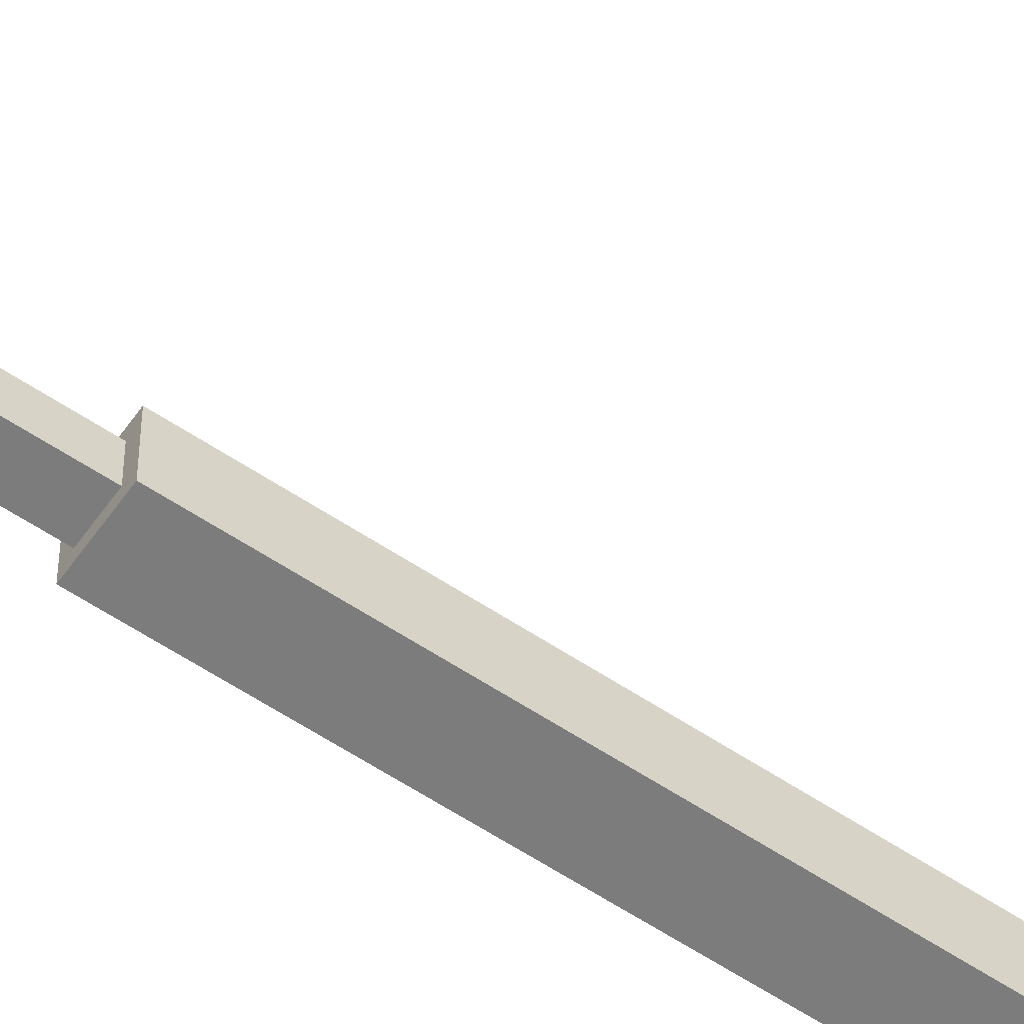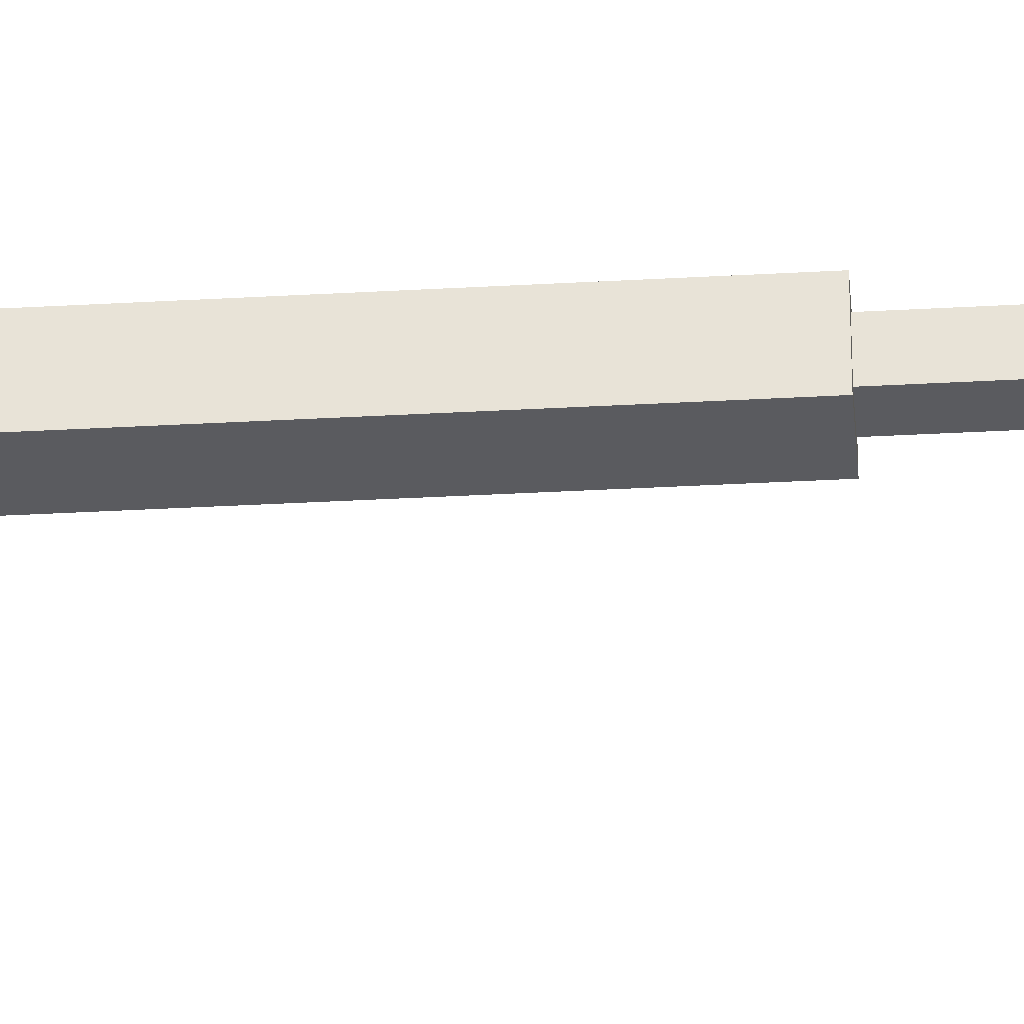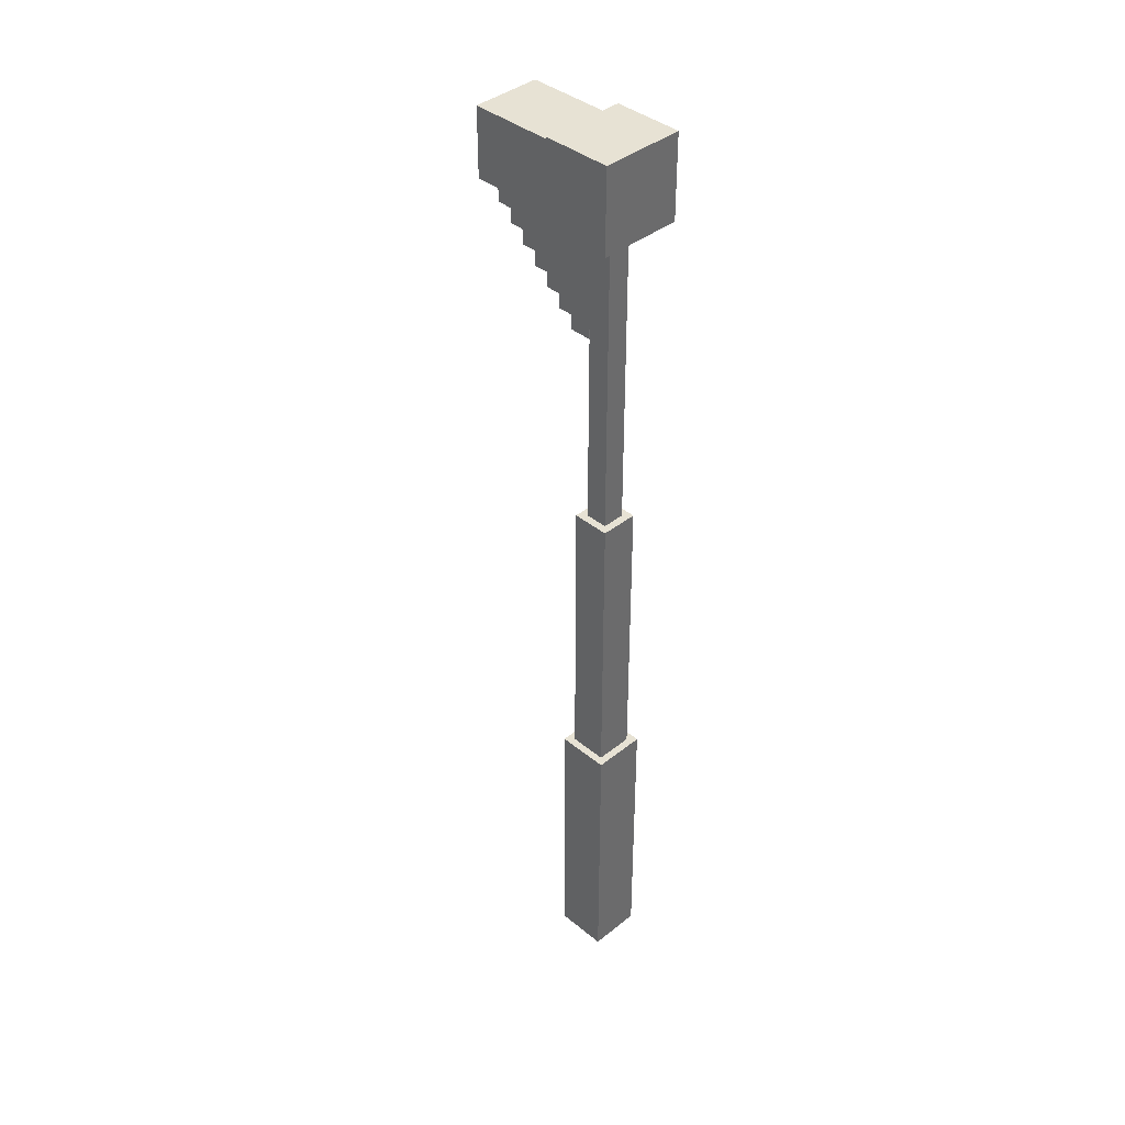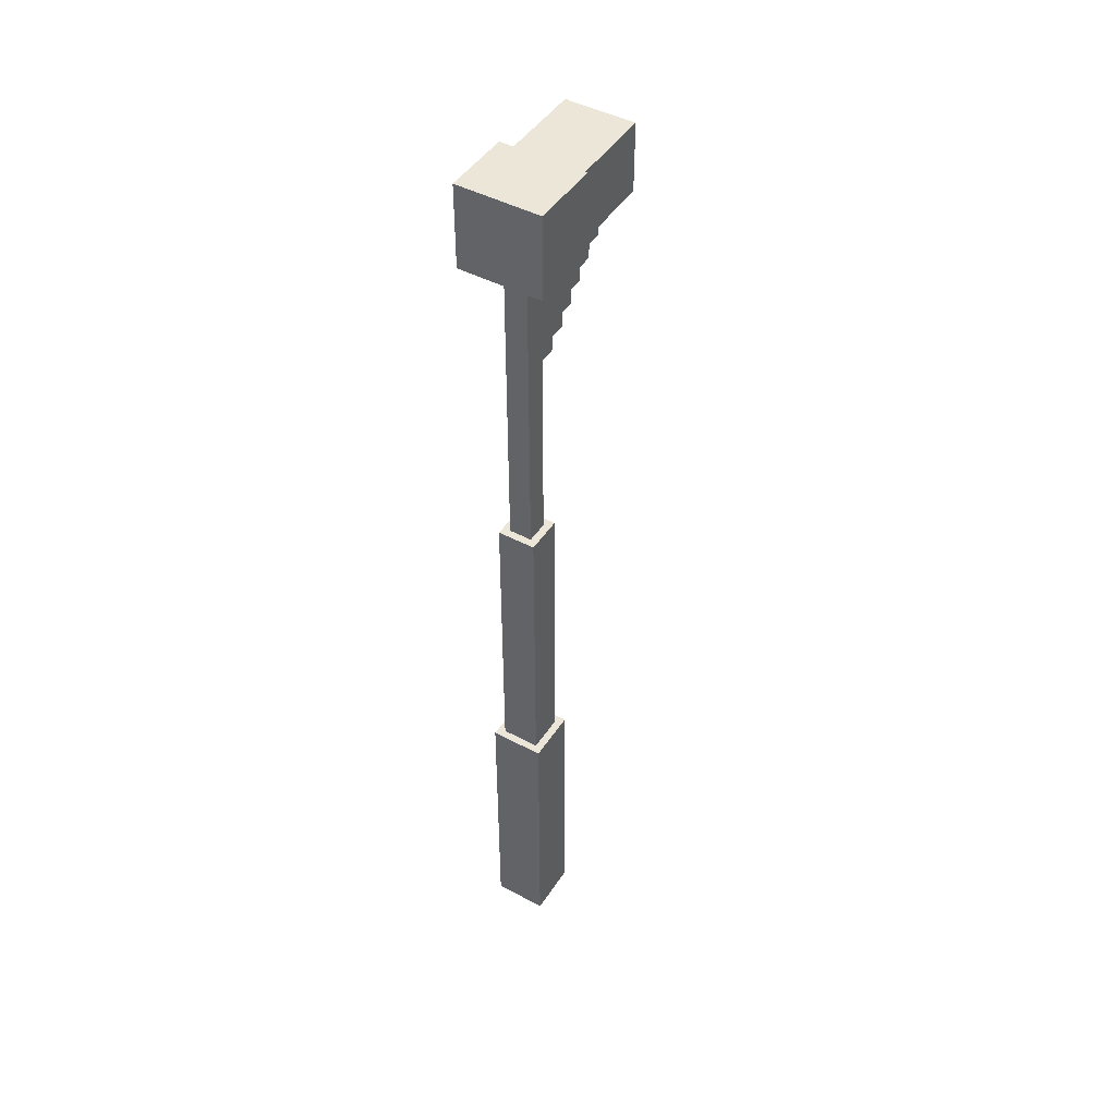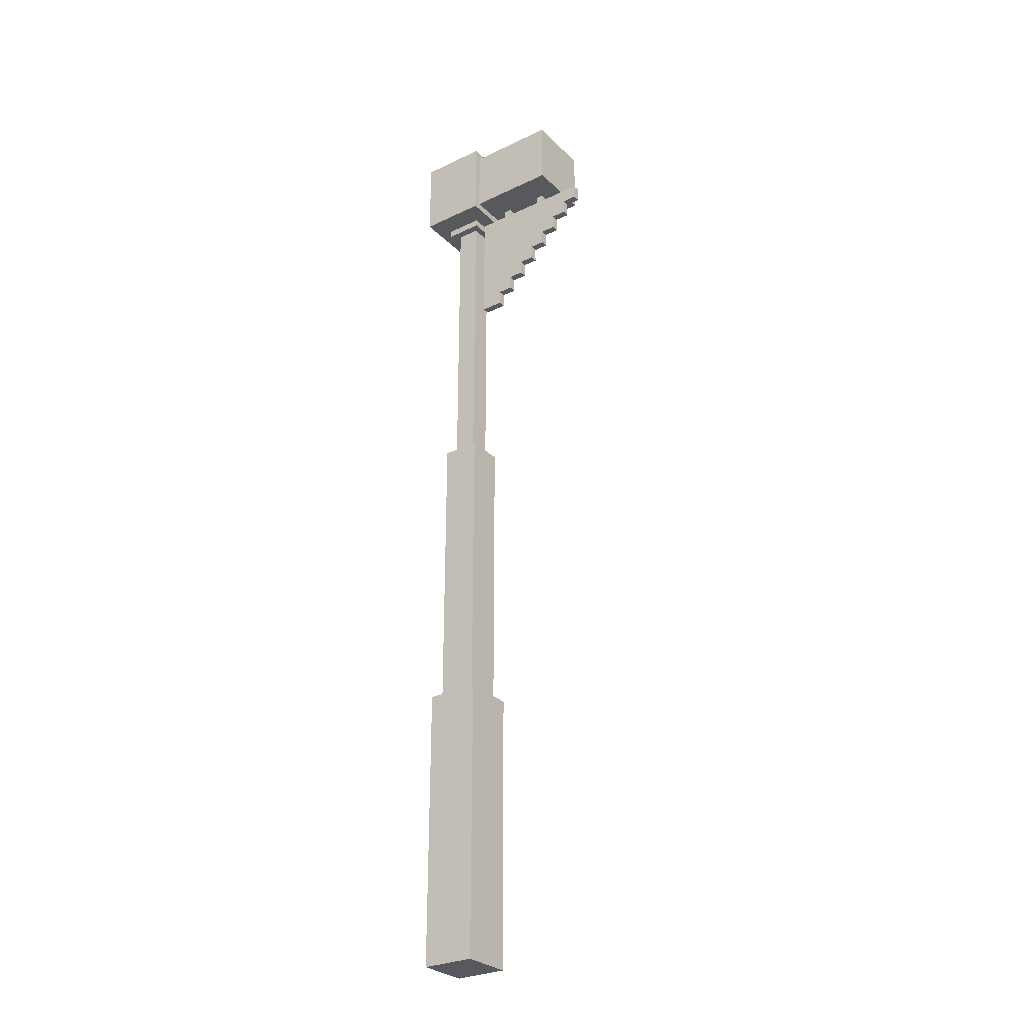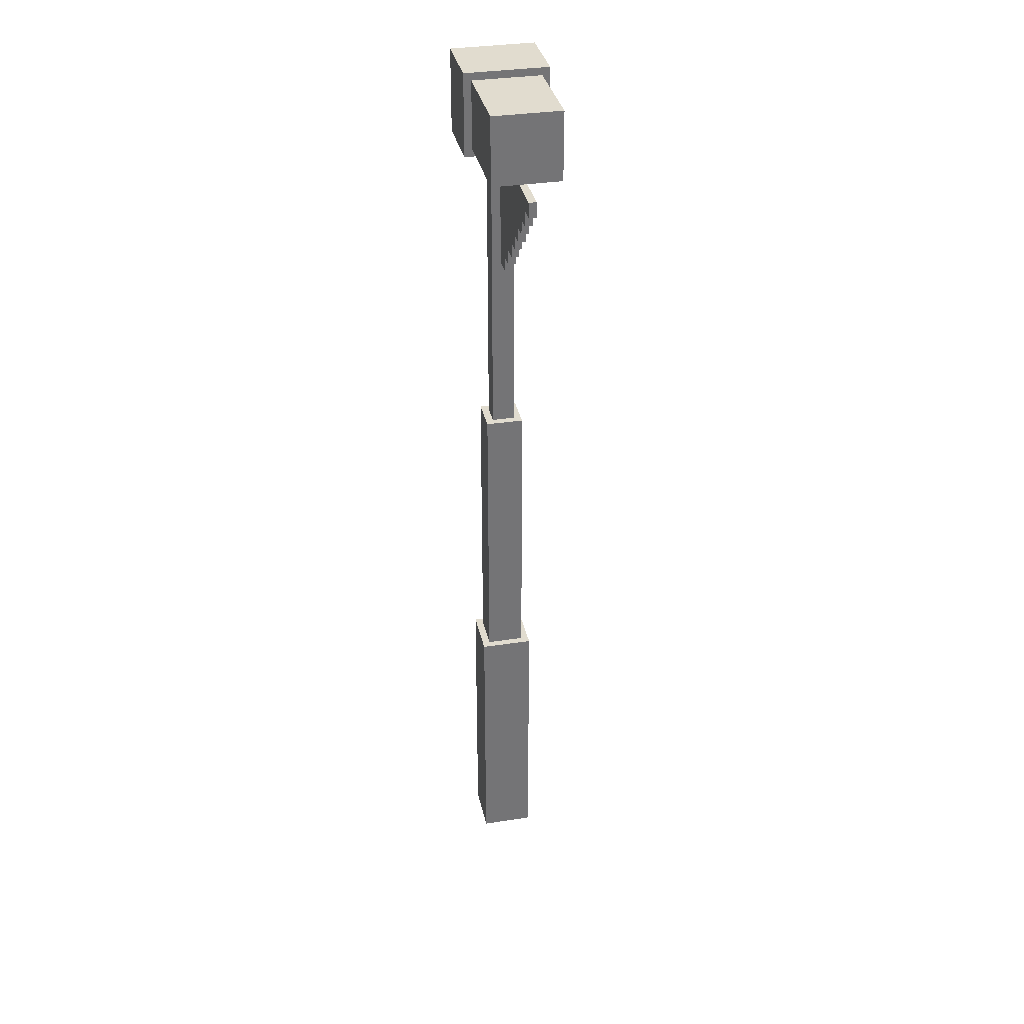
<metadata>
{"format":"obj","ext":"obj","renderer":"f3d","projection":"perspective","resolution":1024,"background":"white","views":[{"elev":-58.8,"azim":55.4,"up":"+Y"},{"elev":-33.2,"azim":-85.5,"up":"+Y"},{"elev":39.9,"azim":-134.7,"up":"+Z"},{"elev":46.1,"azim":-58.7,"up":"+Z"},{"elev":-29.0,"azim":35.5,"up":"+Z"},{"elev":34.2,"azim":78.1,"up":"+Z"}]}
</metadata>
<code>
g base_space_2_43
v -0.2188 -0.2188 2.312
v -0.2188 -0.2188 0
v -0.2188 0.2188 0
v -0.2188 0.2188 2.312
v 0.2188 -0.2188 0
v 0.2188 -0.2188 2.312
v 0.2188 0.2188 0
v 0.2188 0.2188 2.312
v 0.2188 -0.2188 0
v -0.2188 -0.2188 0
v -0.2188 -0.2188 2.312
v 0.2188 -0.2188 2.312
v -0.2188 0.2188 0
v 0.2188 0.2188 0
v -0.2188 0.2188 2.312
v 0.2188 0.2188 2.312
v -0.2188 0.2188 0
v -0.2188 -0.2188 0
v 0.2188 -0.2188 0
v 0.2188 0.2188 0
v 0.2188 0.2188 2.312
v 0.2188 -0.2188 2.312
v -0.2188 -0.2188 2.312
v -0.2188 0.2188 2.312
v -0.1562 -0.1562 4.75
v -0.1562 -0.1562 2.312
v -0.1562 0.1562 2.312
v -0.1562 0.1562 4.75
v 0.1562 -0.1562 2.312
v 0.1562 -0.1562 4.75
v 0.1562 0.1562 2.312
v 0.1562 0.1562 4.75
v 0.1562 -0.1562 2.312
v -0.1562 -0.1562 2.312
v -0.1562 -0.1562 4.75
v 0.1562 -0.1562 4.75
v -0.1562 0.1562 2.312
v 0.1562 0.1562 2.312
v -0.1562 0.1562 4.75
v 0.1562 0.1562 4.75
v -0.1562 0.1562 4.75
v 0.1562 0.1562 4.75
v 0.1562 -0.1562 4.75
v -0.1562 -0.1562 4.75
v -0.09375 -0.09375 7.25
v -0.09375 -0.09375 4.75
v -0.09375 0.09375 4.75
v -0.09375 0.09375 7.25
v 0.09375 -0.09375 4.75
v 0.09375 -0.09375 7.25
v 0.09375 0.09375 4.75
v 0.09375 0.09375 7.25
v 0.09375 -0.09375 4.75
v -0.09375 -0.09375 4.75
v -0.09375 -0.09375 7.25
v 0.09375 -0.09375 7.25
v -0.09375 0.09375 4.75
v 0.09375 0.09375 4.75
v -0.09375 0.09375 7.25
v 0.09375 0.09375 7.25
v -0.09375 -0.09375 7.25
v -0.09375 0.09375 7.25
v 0.09375 -0.09375 7.25
v 0.09375 0.09375 7.25
v -0.2902 -0.3438 8
v -0.2902 -0.3438 7.313
v -0.2902 0.3438 7.313
v -0.2902 0.3438 8
v 0.2723 -0.3438 7.313
v -0.2902 -0.3438 7.313
v -0.2902 -0.3438 8
v 0.2723 -0.3438 8
v -0.2902 0.3438 7.313
v 0.2723 0.3438 7.313
v -0.2902 0.3438 8
v 0.2723 0.3438 8
v -0.2902 -0.3438 8
v -0.2902 0.3438 8
v 0.2723 -0.3438 8
v 0.2723 0.3438 8
v 0.2723 0.3438 8
v 0.2723 0.3438 7.313
v 0.2723 -0.3438 7.313
v 0.2723 -0.3438 8
v 0.2723 0.3438 7.313
v -0.2902 0.3438 7.313
v -0.2902 -0.3438 7.313
v 0.2723 -0.3438 7.313
v 1.022 -0.2812 7.375
v 1.022 -0.2812 7.938
v 1.022 0.2812 7.375
v 1.022 0.2812 7.938
v 1.022 -0.2812 7.375
v 0.2723 -0.2812 7.375
v 0.2723 -0.2812 7.938
v 1.022 -0.2812 7.938
v 0.2723 0.2812 7.375
v 1.022 0.2812 7.375
v 0.2723 0.2812 7.938
v 1.022 0.2812 7.938
v 0.2723 0.2812 7.375
v 0.2723 -0.2812 7.375
v 1.022 -0.2812 7.375
v 1.022 0.2812 7.375
v 0.2723 -0.2812 7.938
v 0.2723 0.2812 7.938
v 1.022 -0.2812 7.938
v 1.022 0.2812 7.938
v -0.1652 -0.1562 7.313
v -0.1652 -0.1562 7.25
v -0.1652 0.1562 7.25
v -0.1652 0.1562 7.313
v 0.1473 -0.1562 7.25
v 0.1473 -0.1562 7.313
v 0.1473 0.1562 7.25
v 0.1473 0.1562 7.313
v 0.1473 -0.1562 7.25
v -0.1652 -0.1562 7.25
v -0.1652 -0.1562 7.313
v 0.1473 -0.1562 7.313
v -0.1652 0.1562 7.25
v 0.1473 0.1562 7.25
v -0.1652 0.1562 7.313
v 0.1473 0.1562 7.313
v -0.1652 0.1562 7.25
v -0.1652 -0.1562 7.25
v 0.1473 -0.1562 7.25
v 0.1473 0.1562 7.25
v 0.1563 -0.03125 7.312
v 0.1563 -0.03125 6.312
v 0.1563 0.03125 6.312
v 0.1563 0.03125 7.312
v 0.4063 -0.03125 7.375
v 0.4063 -0.03125 7.312
v 0.4063 0.03125 7.312
v 0.4063 0.03125 7.375
v 0.7813 -0.03125 7.375
v 0.7813 -0.03125 7.312
v 0.7813 0.03125 7.312
v 0.7813 0.03125 7.375
v 0.3438 -0.03125 6.312
v 0.3438 -0.03125 6.437
v 0.3438 0.03125 6.312
v 0.3438 0.03125 6.437
v 0.4688 -0.03125 6.437
v 0.4688 -0.03125 6.562
v 0.4688 0.03125 6.437
v 0.4688 0.03125 6.562
v 0.4688 -0.03125 7.312
v 0.4688 -0.03125 7.375
v 0.4688 0.03125 7.312
v 0.4688 0.03125 7.375
v 0.5938 -0.03125 6.562
v 0.5938 -0.03125 6.687
v 0.5938 0.03125 6.562
v 0.5938 0.03125 6.687
v 0.7188 -0.03125 6.687
v 0.7188 -0.03125 6.812
v 0.7188 0.03125 6.687
v 0.7188 0.03125 6.812
v 0.8438 -0.03125 6.812
v 0.8438 -0.03125 6.937
v 0.8438 0.03125 6.812
v 0.8438 0.03125 6.937
v 0.8438 -0.03125 7.312
v 0.8438 -0.03125 7.375
v 0.8438 0.03125 7.312
v 0.8438 0.03125 7.375
v 0.9688 -0.03125 6.937
v 0.9688 -0.03125 7.062
v 0.9688 0.03125 6.937
v 0.9688 0.03125 7.062
v 1.094 -0.03125 7.062
v 1.094 -0.03125 7.187
v 1.094 0.03125 7.062
v 1.094 0.03125 7.187
v 1.219 -0.03125 7.187
v 1.219 -0.03125 7.312
v 1.219 0.03125 7.187
v 1.219 0.03125 7.312
v 0.3438 -0.03125 6.312
v 0.1563 -0.03125 6.312
v 0.1563 -0.03125 7.312
v 0.3438 -0.03125 6.437
v 0.4063 -0.03125 7.312
v 0.4688 -0.03125 6.437
v 0.4063 -0.03125 7.375
v 0.4688 -0.03125 6.562
v 0.4688 -0.03125 7.312
v 0.4688 -0.03125 7.375
v 0.5938 -0.03125 6.562
v 0.5938 -0.03125 6.687
v 0.7188 -0.03125 6.687
v 0.7188 -0.03125 6.812
v 0.7813 -0.03125 7.312
v 0.8438 -0.03125 6.812
v 0.7813 -0.03125 7.375
v 0.8438 -0.03125 6.937
v 0.8438 -0.03125 7.312
v 0.8438 -0.03125 7.375
v 0.9688 -0.03125 6.937
v 0.9688 -0.03125 7.062
v 1.094 -0.03125 7.062
v 1.094 -0.03125 7.187
v 1.219 -0.03125 7.187
v 1.219 -0.03125 7.312
v 0.1563 0.03125 6.312
v 0.3438 0.03125 6.312
v 0.1563 0.03125 7.312
v 0.3438 0.03125 6.437
v 0.4063 0.03125 7.312
v 0.4688 0.03125 6.437
v 0.4063 0.03125 7.375
v 0.4688 0.03125 6.562
v 0.4688 0.03125 7.312
v 0.4688 0.03125 7.375
v 0.5938 0.03125 6.562
v 0.5938 0.03125 6.687
v 0.7188 0.03125 6.687
v 0.7188 0.03125 6.812
v 0.7813 0.03125 7.312
v 0.8438 0.03125 6.812
v 0.7813 0.03125 7.375
v 0.8438 0.03125 6.937
v 0.8438 0.03125 7.312
v 0.8438 0.03125 7.375
v 0.9688 0.03125 6.937
v 0.9688 0.03125 7.062
v 1.094 0.03125 7.062
v 1.094 0.03125 7.187
v 1.219 0.03125 7.187
v 1.219 0.03125 7.312
v 0.1563 0.03125 6.312
v 0.1563 -0.03125 6.312
v 0.3438 -0.03125 6.312
v 0.3438 0.03125 6.312
v 0.3438 0.03125 6.437
v 0.3438 -0.03125 6.437
v 0.4688 -0.03125 6.437
v 0.4688 0.03125 6.437
v 0.4688 0.03125 6.562
v 0.4688 -0.03125 6.562
v 0.5938 -0.03125 6.562
v 0.5938 0.03125 6.562
v 0.5938 0.03125 6.687
v 0.5938 -0.03125 6.687
v 0.7188 -0.03125 6.687
v 0.7188 0.03125 6.687
v 0.7188 0.03125 6.812
v 0.7188 -0.03125 6.812
v 0.8438 -0.03125 6.812
v 0.8438 0.03125 6.812
v 0.8438 0.03125 6.937
v 0.8438 -0.03125 6.937
v 0.9688 -0.03125 6.937
v 0.9688 0.03125 6.937
v 0.9688 0.03125 7.062
v 0.9688 -0.03125 7.062
v 1.094 -0.03125 7.062
v 1.094 0.03125 7.062
v 1.094 0.03125 7.187
v 1.094 -0.03125 7.187
v 1.219 -0.03125 7.187
v 1.219 0.03125 7.187
v 0.1563 -0.03125 7.312
v 0.1563 0.03125 7.312
v 0.4063 -0.03125 7.312
v 0.4063 0.03125 7.312
v 0.4688 -0.03125 7.312
v 0.4688 0.03125 7.312
v 0.7813 -0.03125 7.312
v 0.7813 0.03125 7.312
v 0.8438 -0.03125 7.312
v 0.8438 0.03125 7.312
v 1.219 -0.03125 7.312
v 1.219 0.03125 7.312
v 0.4063 -0.03125 7.375
v 0.4063 0.03125 7.375
v 0.4688 -0.03125 7.375
v 0.4688 0.03125 7.375
v 0.7813 -0.03125 7.375
v 0.7813 0.03125 7.375
v 0.8438 -0.03125 7.375
v 0.8438 0.03125 7.375
g base_space_2_43_0
f 3 2 1
f 3 1 4
f 7 6 5
f 7 8 6
f 11 10 9
f 11 9 12
f 15 14 13
f 15 16 14
f 19 18 17
f 19 17 20
f 23 22 21
f 24 23 21
f 27 26 25
f 27 25 28
f 31 30 29
f 31 32 30
f 35 34 33
f 35 33 36
f 39 38 37
f 39 40 38
f 43 42 41
f 44 43 41
f 47 46 45
f 47 45 48
f 51 50 49
f 51 52 50
f 55 54 53
f 55 53 56
f 59 58 57
f 59 60 58
f 63 62 61
f 63 64 62
f 67 66 65
f 67 65 68
f 71 70 69
f 71 69 72
f 75 74 73
f 75 76 74
f 79 78 77
f 79 80 78
f 83 82 81
f 84 83 81
f 87 86 85
f 88 87 85
f 91 90 89
f 91 92 90
f 95 94 93
f 95 93 96
f 99 98 97
f 99 100 98
f 103 102 101
f 103 101 104
f 107 106 105
f 107 108 106
f 111 110 109
f 111 109 112
f 115 114 113
f 115 116 114
f 119 118 117
f 119 117 120
f 123 122 121
f 123 124 122
f 127 126 125
f 127 125 128
f 131 130 129
f 131 129 132
f 135 134 133
f 135 133 136
f 139 138 137
f 139 137 140
f 143 142 141
f 143 144 142
f 147 146 145
f 147 148 146
f 151 150 149
f 151 152 150
f 155 154 153
f 155 156 154
f 159 158 157
f 159 160 158
f 163 162 161
f 163 164 162
f 167 166 165
f 167 168 166
f 171 170 169
f 171 172 170
f 175 174 173
f 175 176 174
f 179 178 177
f 179 180 178
f 183 182 181
f 183 181 184
f 183 184 185
f 185 184 186
f 187 185 186
f 187 186 188
f 187 188 189
f 187 189 190
f 189 188 191
f 189 191 192
f 189 192 193
f 189 193 194
f 189 194 195
f 195 194 196
f 197 195 196
f 197 196 198
f 197 198 199
f 197 199 200
f 199 198 201
f 199 201 202
f 199 202 203
f 199 203 204
f 199 204 205
f 199 205 206
f 209 208 207
f 209 210 208
f 209 211 210
f 211 212 210
f 213 212 211
f 213 214 212
f 213 215 214
f 213 216 215
f 215 217 214
f 215 218 217
f 215 219 218
f 215 220 219
f 215 221 220
f 221 222 220
f 223 222 221
f 223 224 222
f 223 225 224
f 223 226 225
f 225 227 224
f 225 228 227
f 225 229 228
f 225 230 229
f 225 231 230
f 225 232 231
f 235 234 233
f 235 233 236
f 239 238 237
f 239 237 240
f 243 242 241
f 243 241 244
f 247 246 245
f 247 245 248
f 251 250 249
f 251 249 252
f 255 254 253
f 255 253 256
f 259 258 257
f 259 257 260
f 263 262 261
f 263 261 264
f 267 266 265
f 267 268 266
f 271 270 269
f 271 272 270
f 275 274 273
f 275 276 274
f 279 278 277
f 279 280 278
f 283 282 281
f 283 284 282

</code>
